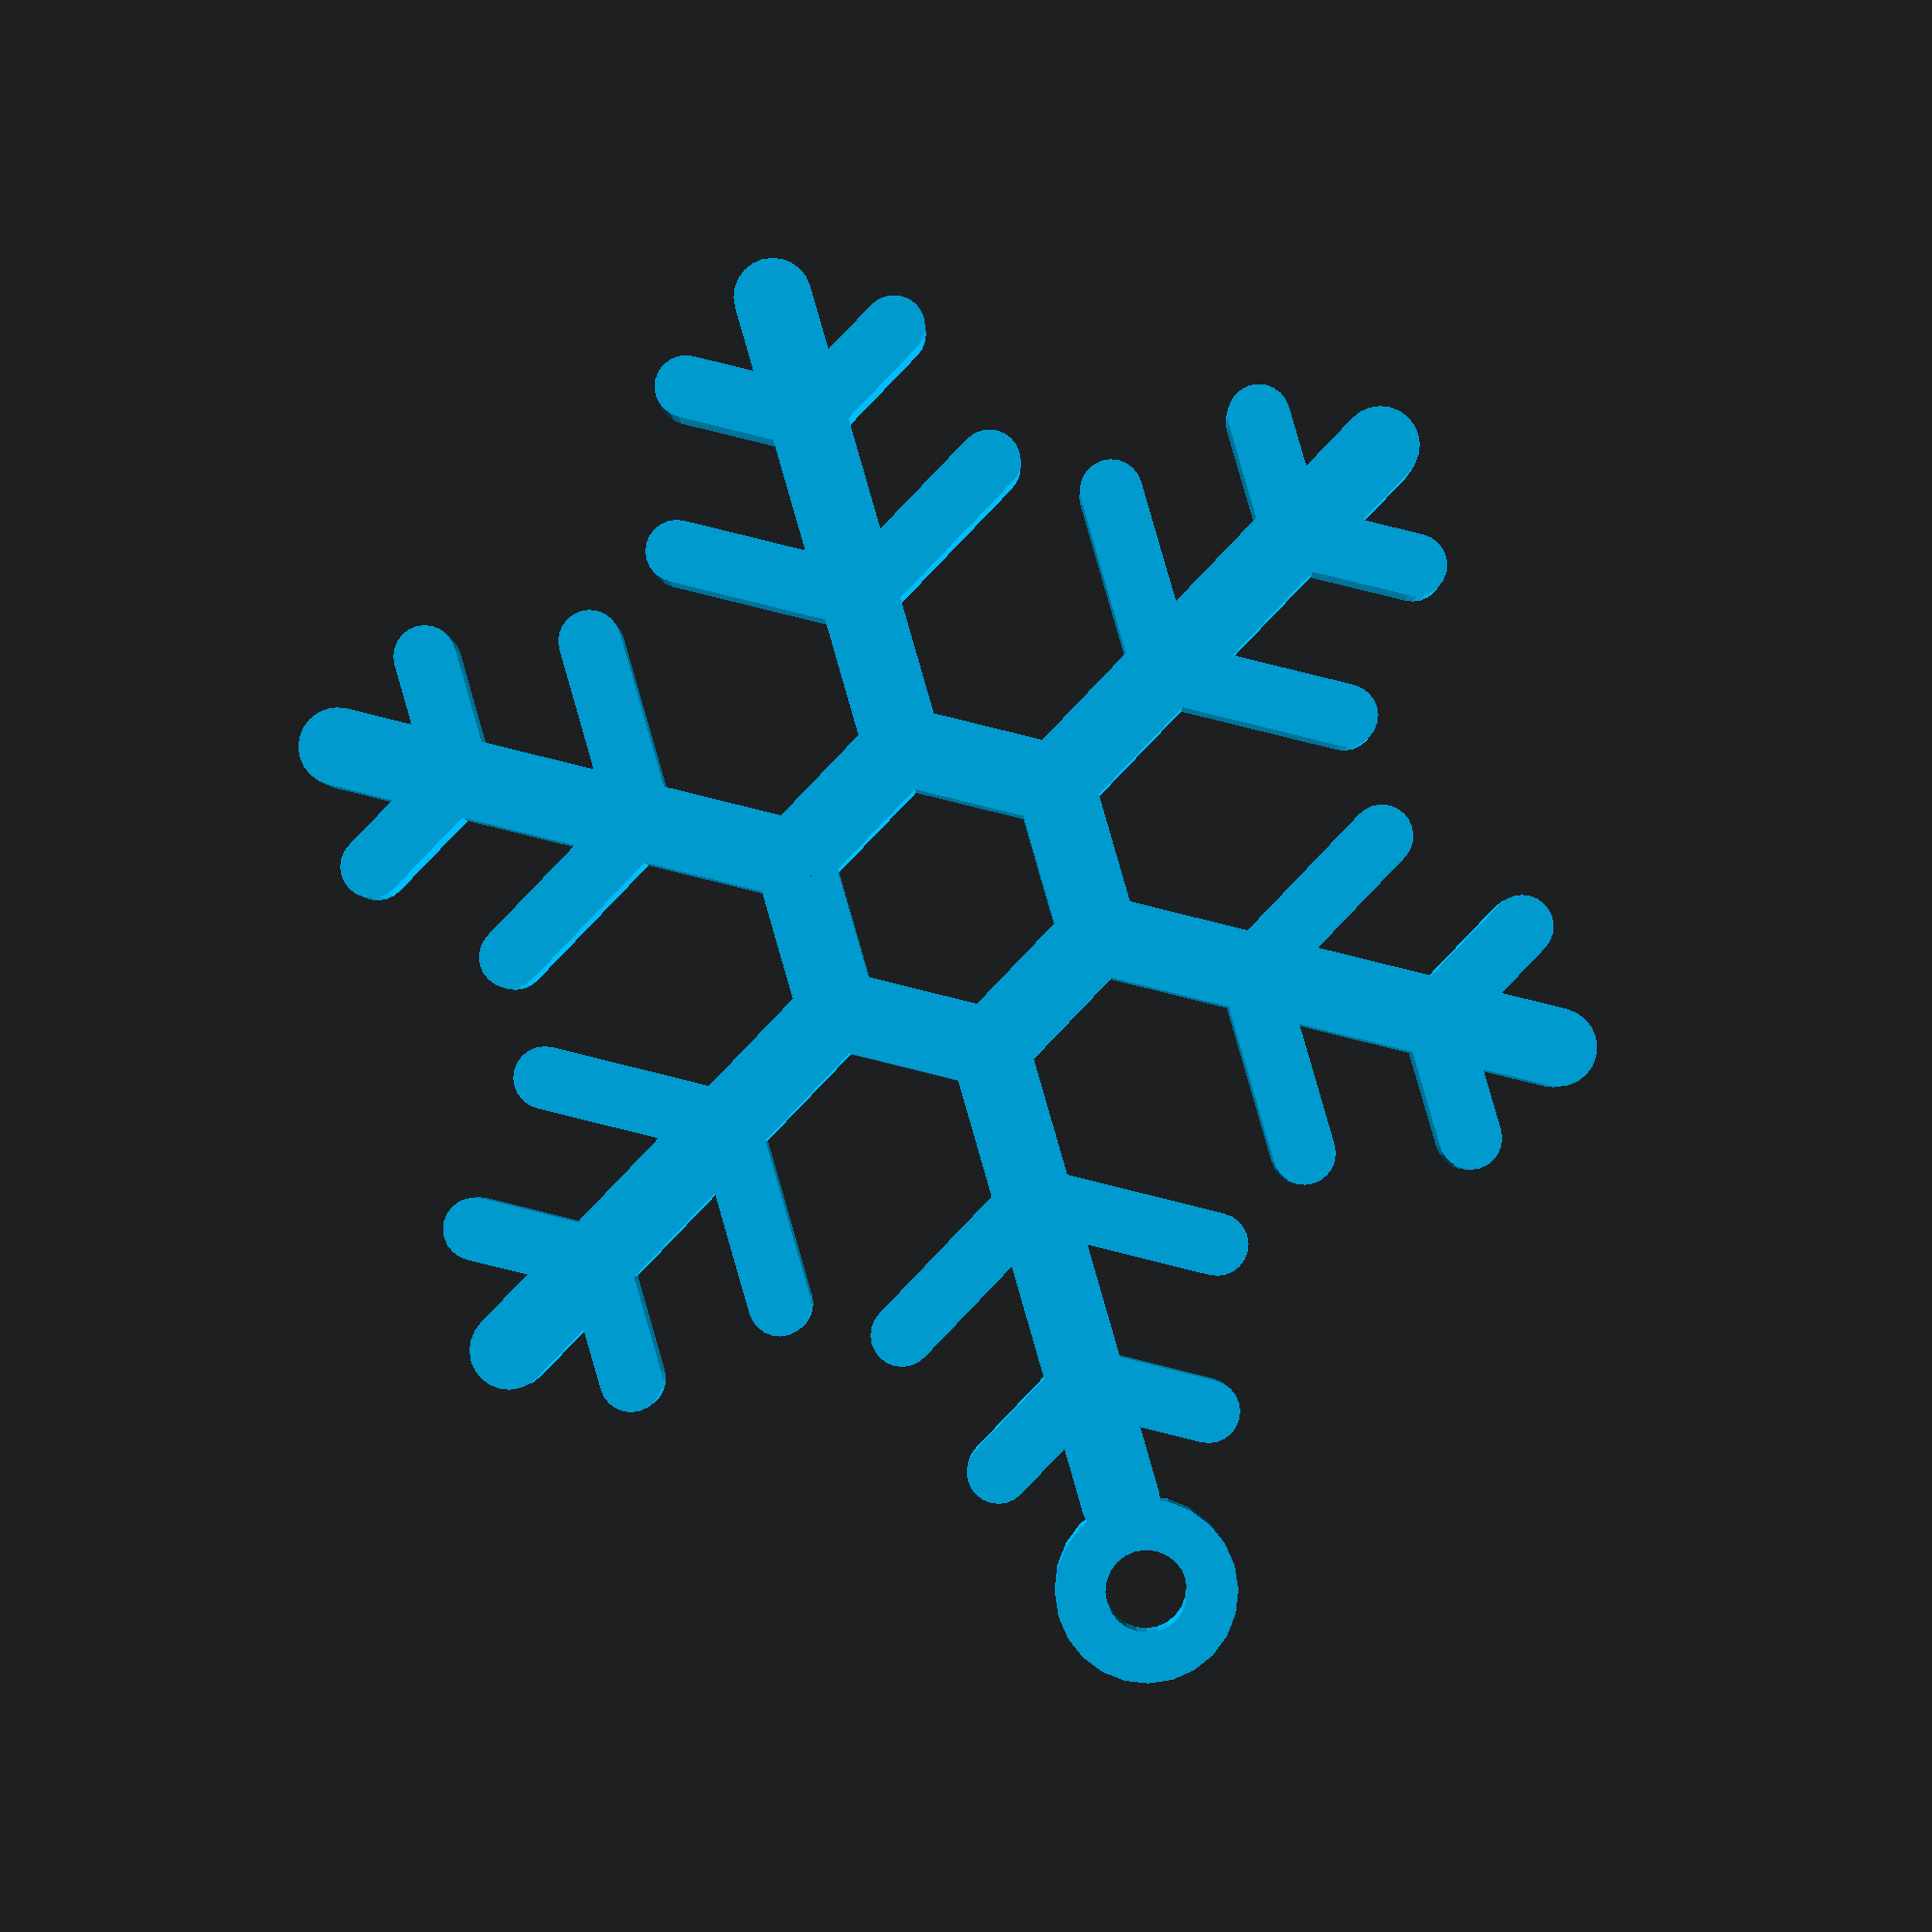
<openscad>
// snowflake 3
// @author Ilya Protasov

/* TODO
? fix central figure for branch_count
*/

/* [Base] */
height = 3;
radius = 40;
hanger_type = "ring";// [ring, none]

/* [Extended] */
// coefficient of radius for central (main) branch thickness
central_thickness_coef = 0.125; // [0:0.001:0.300]
central_branch_start_coef = 0.25; // [0:0.001:1]

middle_branch_start_coef = 0.5; // [0:0.001:1]
middle_branch_length_coef = 0.3; // [0:0.001:1]
middle_thickness_coef = 0.100; // [0:0.001:0.300]

outer_branch_start_coef = 0.8; // [0:0.001:1]
outer_branch_length_coef = 0.2; // [0:0.001:1]
outer_thickness_coef = 0.100; // [0:0.001:0.300]

ring_inner_radius_coef = 0.065; // [0:0.001:0.300]
ring_thick_coef = 0.080; // [0:0.001:0.300]

/* [Quality ] */
//count of segments in arcs https://en.wikibooks.org/wiki/OpenSCAD_User_Manual/Other_Language_Features#$fa,_$fs_and_$fn
$fn = 24; 

/* [Hidden]  */
branch_count = 6;

thickMain = radius * central_thickness_coef;
middleThick = radius * middle_thickness_coef;
outerThick = radius * outer_thickness_coef;

module branchMain() {
    centralAngle = 120;//360 / branch_count * 2;
    lenHex = radius * central_branch_start_coef;
    middleStart = radius * middle_branch_start_coef;
    outerStart = radius * outer_branch_start_coef;
    
    //central hexagon
    translate([0, lenHex, 0]) rotate([0, 0, centralAngle]) branch2(thickMain, lenHex);
    
    //central branch
    translate([0, lenHex, 0]) branch2(thickMain, radius-lenHex);
    
    //middle branchs
    translate([0, middleStart, 0]) rotate([0, 0, 60]) branch2(middleThick, radius * middle_branch_length_coef);
    translate([0, middleStart, 0]) rotate([0, 0, -60]) branch2(middleThick, radius * middle_branch_length_coef);
    
    //outer branchs
    translate([0, outerStart, 0]) rotate([0, 0, 60]) branch2(outerThick, radius * outer_branch_length_coef);
    translate([0, outerStart, 0]) rotate([0, 0, -60]) branch2(outerThick, radius * outer_branch_length_coef);
}

module branch2(thick, length) {
    translate([-thick/2, 0, 0]) cube([thick, length, height], false);
    translate([0, length, 0]) cylinder(height, thick/2, thick/2, false);
}

module ring(height, outerR, innerR) {
    difference() {
        cylinder(height, outerR, outerR, true);
        cylinder(height * 2, innerR, innerR, true);
    }
}

module snowflake3(branchCount) {
    angle = 360 / branchCount;
    ringInnerRadius = radius * ring_inner_radius_coef;
    ringThick = radius * ring_thick_coef;
    for (i=[0:branchCount-1]) {
        rotate([0, 0, i * angle]) branchMain();
    }
    if (hanger_type == "ring") {
        translate([0, radius + ringInnerRadius + ringThick, height/2])
            ring(height = height, 
                 outerR = ringInnerRadius + ringThick,
                 innerR = ringInnerRadius );
    }
        
}

color("DeepSkyBlue") snowflake3(branch_count);
</openscad>
<views>
elev=182.3 azim=343.9 roll=179.3 proj=p view=solid
</views>
